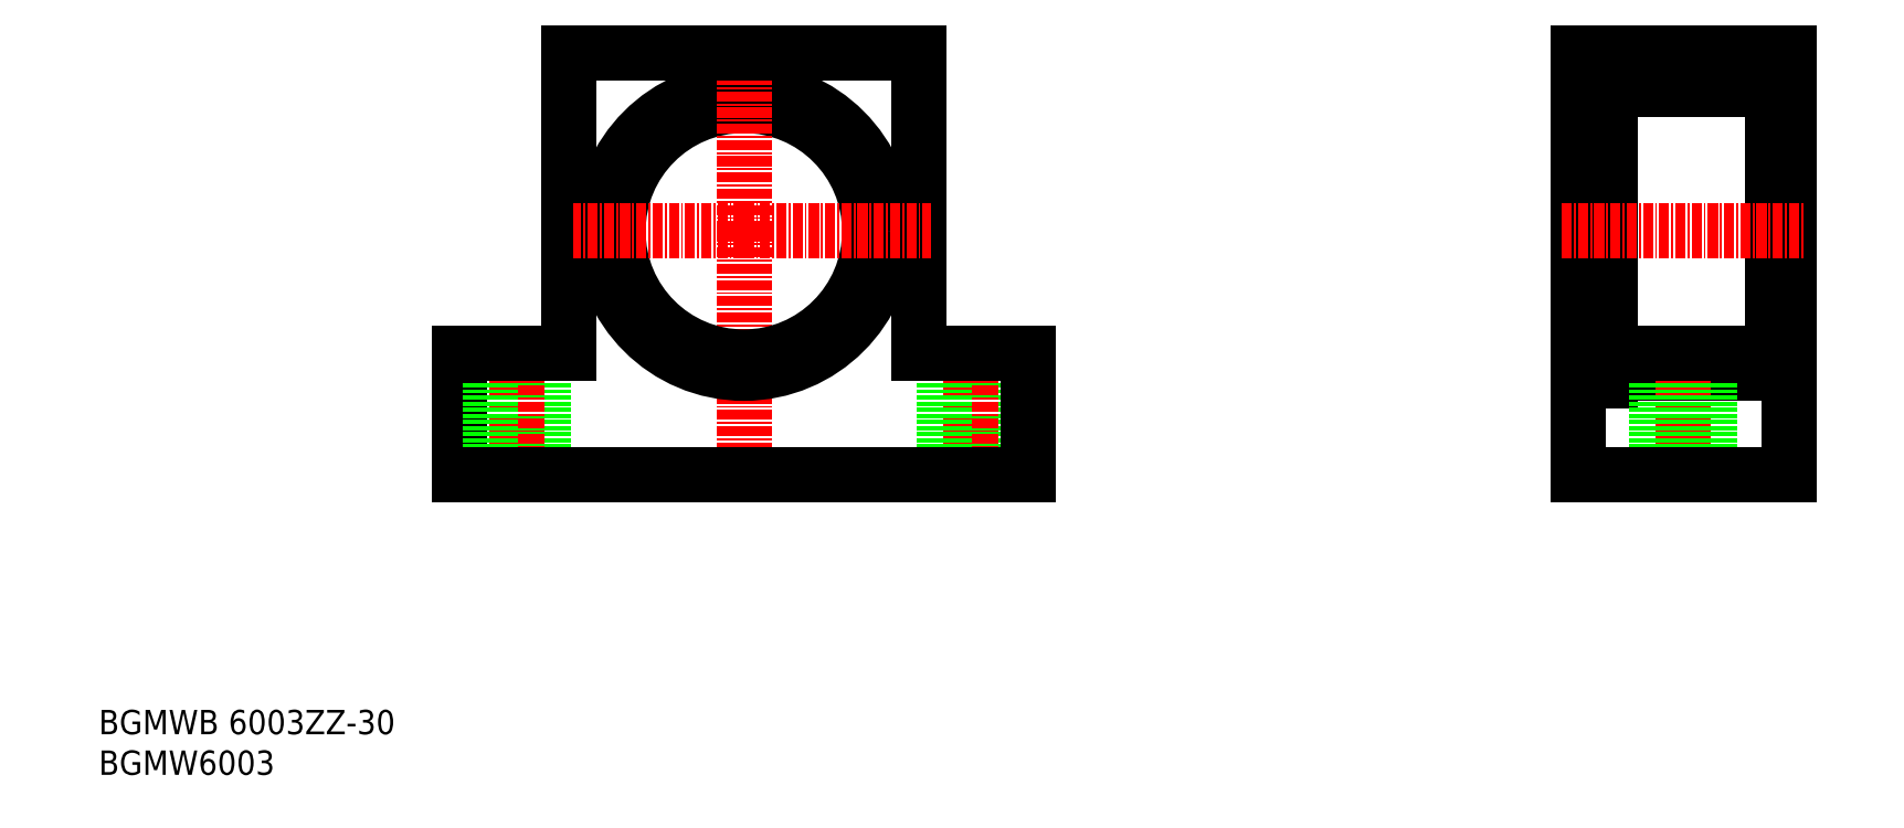
<metadata>
{"format":"dxf","ext":"dxf","renderer":"ezdxf+matplotlib","layout":"modelspace","background":"white","min_lineweight":24,"dpi":150}
</metadata>
<code>
0
SECTION
2
ENTITIES
0
TEXT
8
0
10
44.78
20
37.3
30
0
40
3
1
BGMW6003
11
44.78
21
38.8
31
0
73
     2
0
TEXT
8
0
10
44.78
20
42.3
30
0
40
3
1
BGMWB 6003ZZ-30
11
44.78
21
43.8
31
0
73
     2
0
LINE
8
0
10
155.5
20
89.28
30
0
11
155.5
21
74.28
31
0
0
LINE
8
CENTER
10
152.2
20
91.28
30
0
11
152.2
21
72.28
31
0
0
LINE
8
0
10
89.25
20
74.28
30
0
11
89.25
21
89.28
31
0
0
LINE
8
CENTER
10
124.2
20
104.3
30
0
11
124.2
21
72.28
31
0
0
CIRCLE
8
0
10
124.2
20
104.3
30
0
40
17.5
0
CIRCLE
8
0
10
124.2
20
104.3
30
0
40
15.5
0
LINE
8
0
10
231
20
122.8
30
0
11
231
21
85.78
31
0
0
LINE
8
0
10
229.2
20
122.8
30
0
11
229.2
21
85.78
31
0
0
LINE
8
0
10
229.2
20
85.78
30
0
11
231
21
85.78
31
0
0
LINE
8
0
10
251
20
121.8
30
0
11
251
21
86.78
31
0
0
LINE
8
0
10
231
20
86.78
30
0
11
251
21
86.78
31
0
0
LINE
8
0
10
251
20
88.78
30
0
11
253
21
88.78
31
0
0
LINE
8
0
10
227
20
74.28
30
0
11
227
21
126.3
31
0
0
LINE
8
0
10
253
20
126.3
30
0
11
253
21
74.28
31
0
0
LINE
8
CENTER
10
240
20
91.28
30
0
11
240
21
72.28
31
0
0
LINE
8
0
10
236.7
20
89.28
30
0
11
236.7
21
74.28
31
0
0
LINE
8
0
10
243.2
20
89.28
30
0
11
243.2
21
74.28
31
0
0
LINE
8
0
10
159.2
20
74.28
30
0
11
159.2
21
89.28
31
0
0
LINE
8
0
10
99.5
20
89.28
30
0
11
99.5
21
74.28
31
0
0
LINE
8
CENTER
10
96.25
20
91.28
30
0
11
96.25
21
72.28
31
0
0
LINE
8
0
10
93
20
89.28
30
0
11
93
21
74.28
31
0
0
LINE
8
0
10
149
20
89.28
30
0
11
149
21
74.28
31
0
0
LINE
8
0
10
145.7
20
89.28
30
0
11
159.2
21
89.28
31
0
0
LINE
8
0
10
102.7
20
126.3
30
0
11
102.7
21
89.28
31
0
0
LINE
8
0
10
145.7
20
126.3
30
0
11
145.7
21
89.28
31
0
0
LINE
8
CENTER
10
124.2
20
104.3
30
0
11
147.2
21
104.3
31
0
0
LINE
8
CENTER
10
124.2
20
104.3
30
0
11
124.2
21
123.3
31
0
0
LINE
8
CENTER
10
124.2
20
104.3
30
0
11
103.2
21
104.3
31
0
0
LINE
8
0
10
102.7
20
126.3
30
0
11
145.7
21
126.3
31
0
0
LINE
8
0
10
89.25
20
74.28
30
0
11
159.2
21
74.28
31
0
0
LINE
8
0
10
227
20
86.78
30
0
11
229.2
21
86.78
31
0
0
LINE
8
0
10
253
20
74.28
30
0
11
227
21
74.28
31
0
0
LINE
8
0
10
102.2
20
89.28
30
0
11
89.25
21
89.28
31
0
0
LINE
8
0
10
227
20
89.28
30
0
11
253
21
89.28
31
0
0
LINE
8
0
10
231
20
121.8
30
0
11
251
21
121.8
31
0
0
LINE
8
0
10
251
20
119.8
30
0
11
253
21
119.8
31
0
0
LINE
8
0
10
227
20
126.3
30
0
11
253
21
126.3
31
0
0
LINE
8
0
10
227
20
121.8
30
0
11
229.2
21
121.8
31
0
0
LINE
8
0
10
229.2
20
122.8
30
0
11
231
21
122.8
31
0
0
LINE
8
CENTER
10
225
20
104.3
30
0
11
255
21
104.3
31
0
0
ENDSEC
0
EOF

</code>
